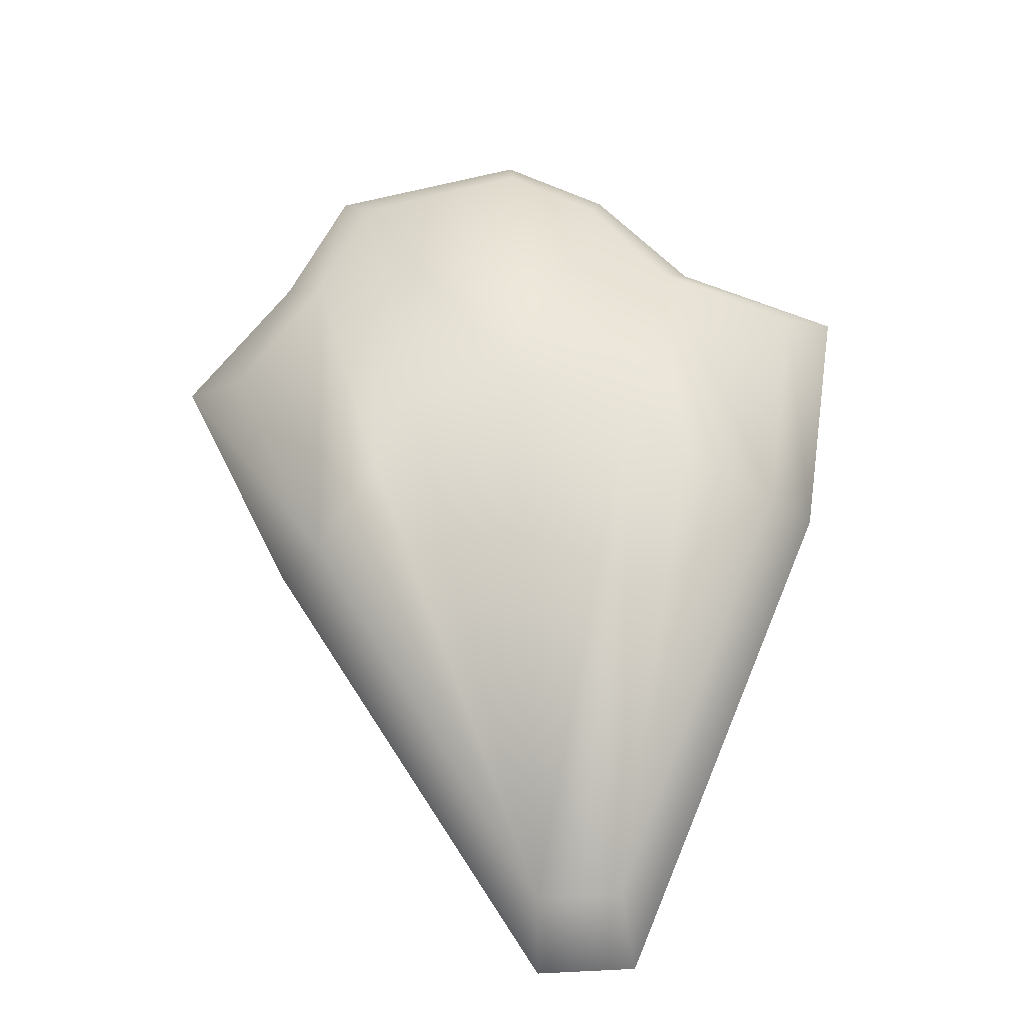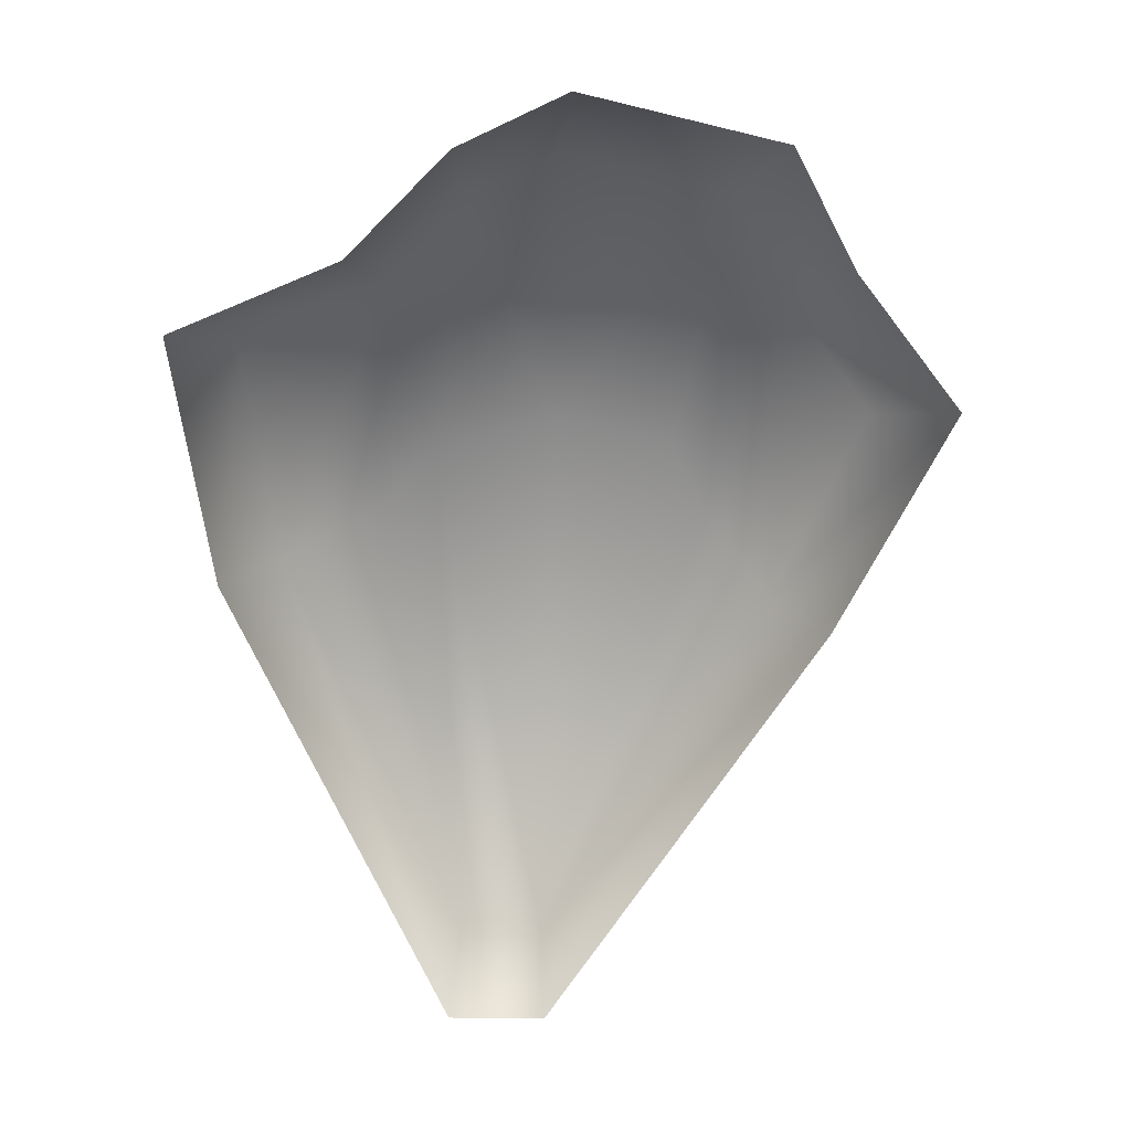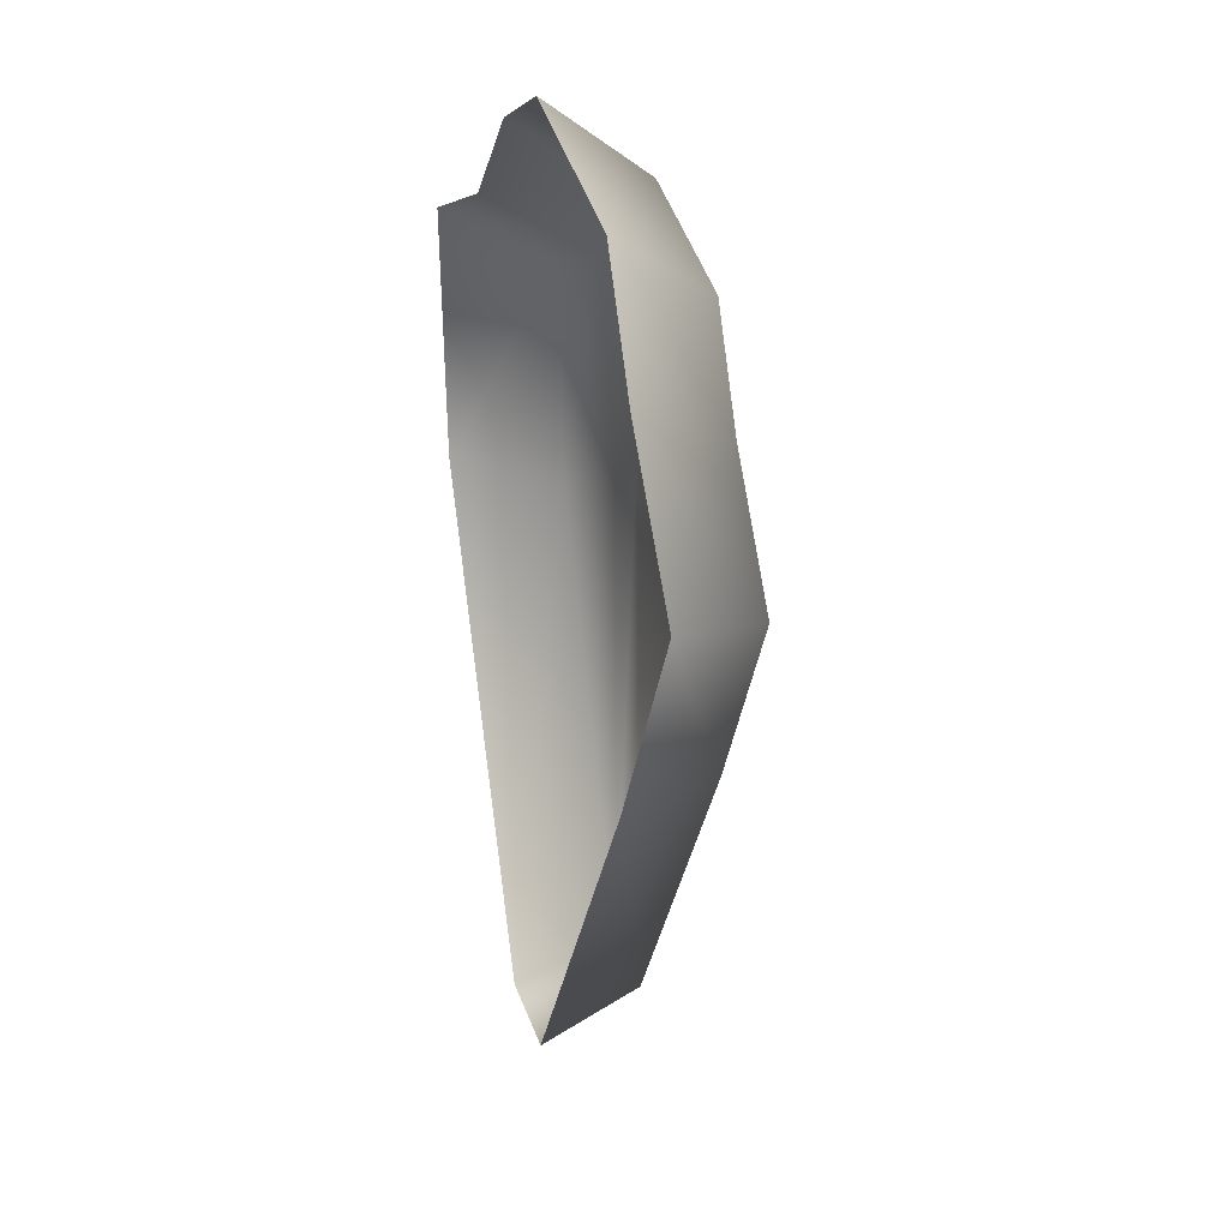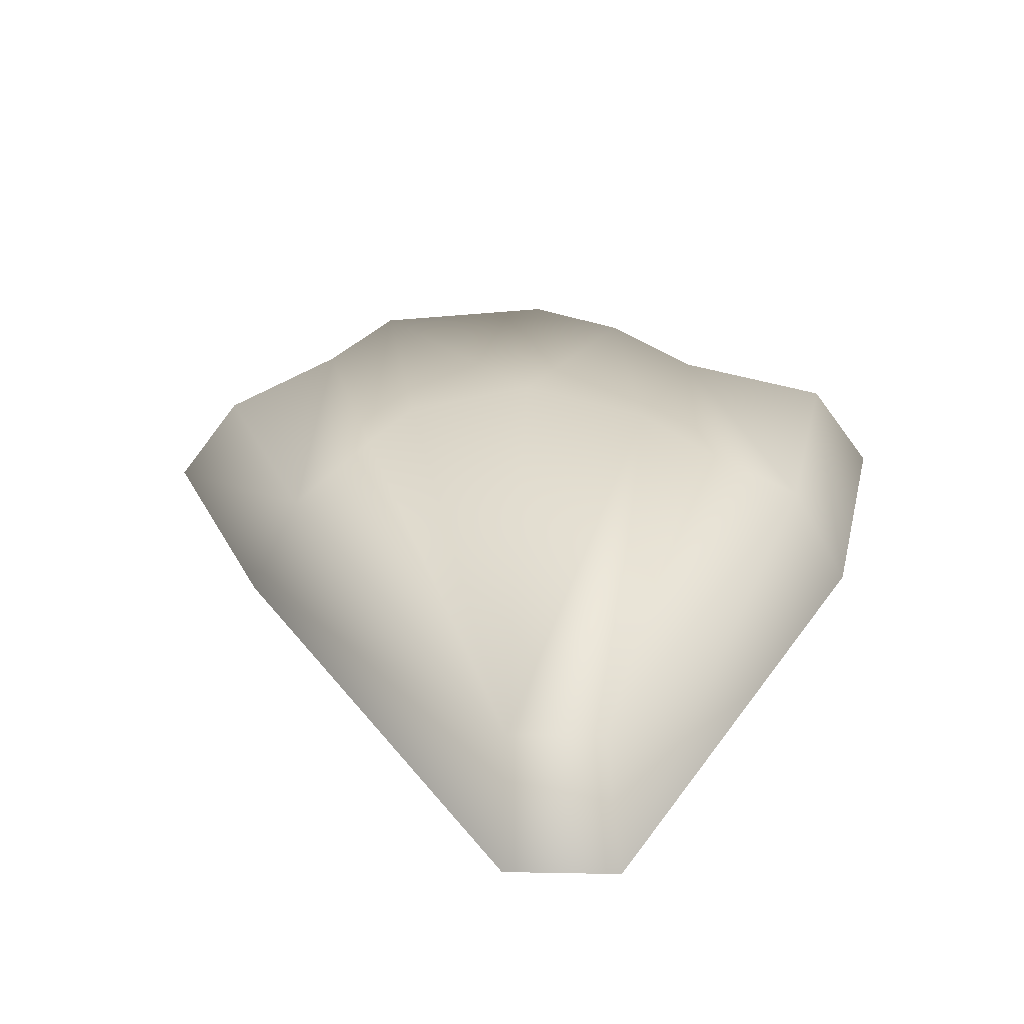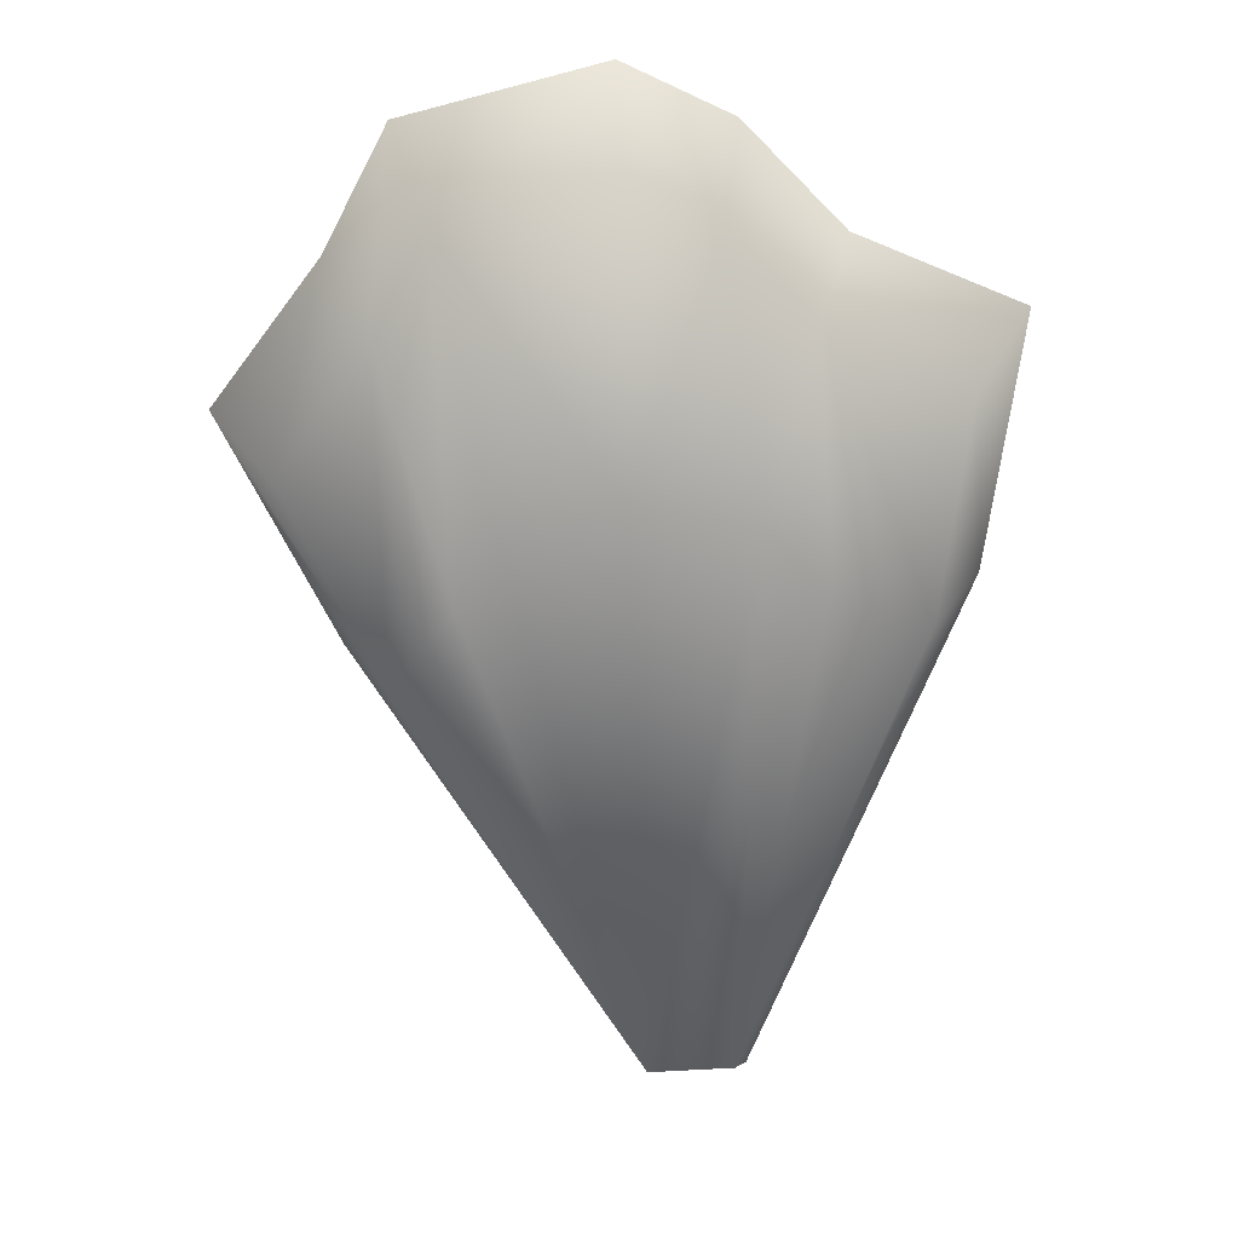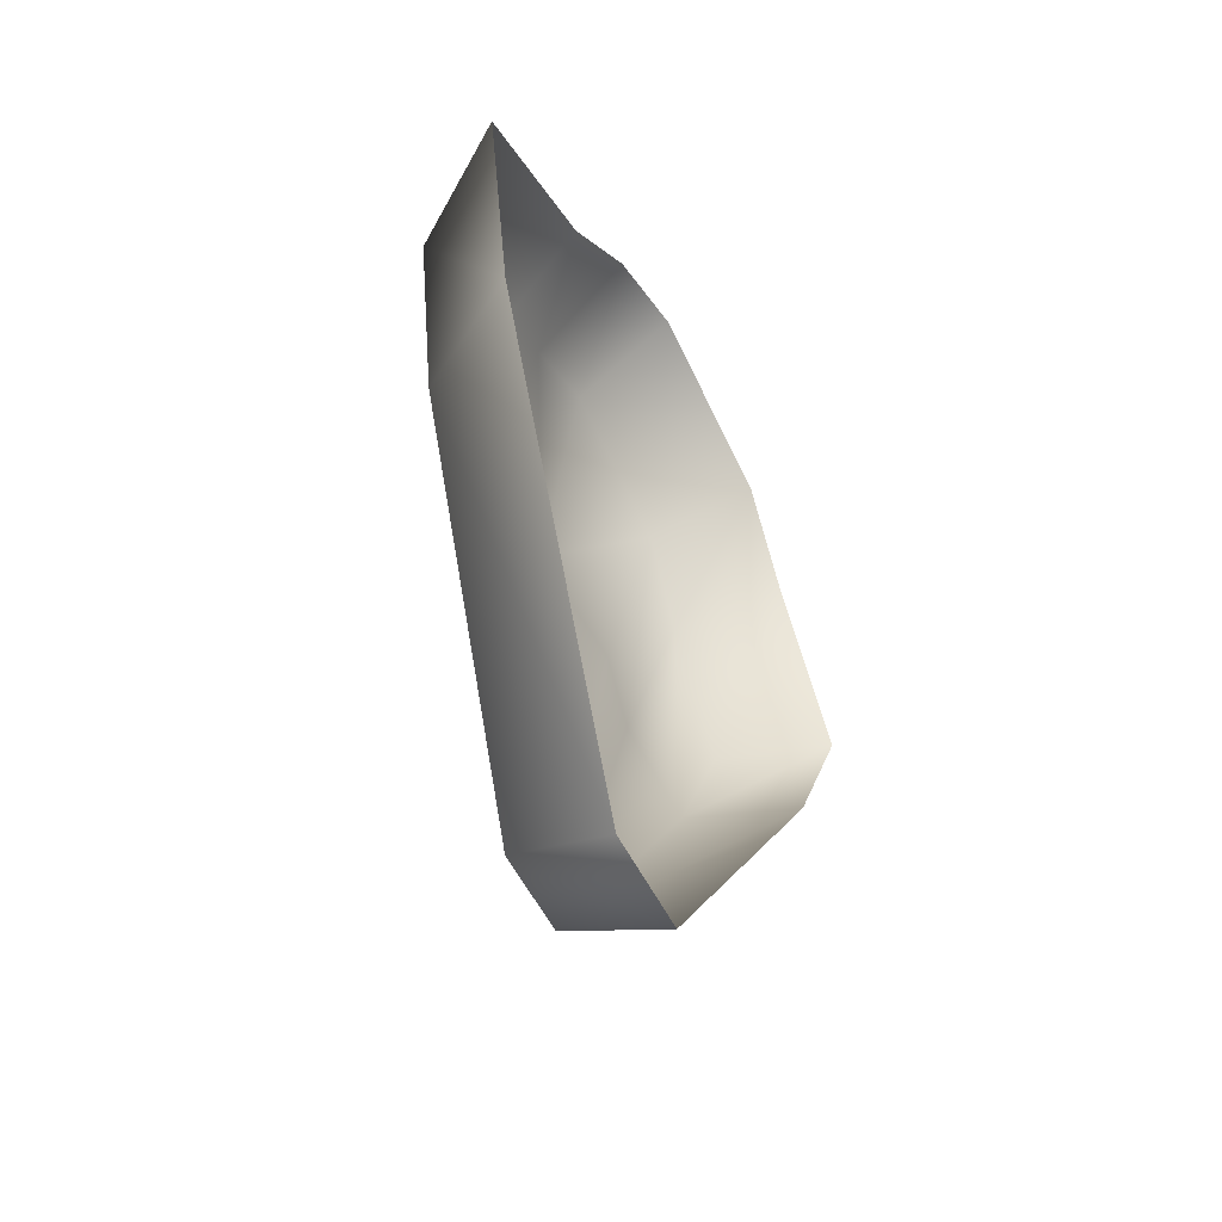
<metadata>
{"format":"obj","ext":"obj","renderer":"f3d","projection":"perspective","resolution":1024,"background":"white","views":[{"elev":-25.0,"azim":-179.6,"up":"+Z"},{"elev":24.9,"azim":-3.0,"up":"+Z"},{"elev":28.0,"azim":73.4,"up":"+Z"},{"elev":29.3,"azim":-176.0,"up":"+Y"},{"elev":18.8,"azim":179.3,"up":"+Z"},{"elev":-54.7,"azim":-62.4,"up":"+Z"}]}
</metadata>
<code>
g febg_tropical_003_shell_02
v -0.002035 0.2169 0.7353
v 0.004522 0.0307 0.8808
v -0.1887 0.02937 0.7909
v -0.1621 0.2158 0.6571
v -0.368 0.02794 0.6097
v 0.293 0.2185 0.6556
v 0.3611 0.03262 0.7881
v -0.01149 0.2841 0.2345
v -0.3108 0.2146 0.4999
v -0.6644 0.02593 0.4874
v 0.3862 0.2187 0.4694
v 0.474 0.03283 0.5727
v -0.2283 0.2585 0.186
v -0.04647 0.2135 -0.7902
v 0.1963 0.261 0.1798
v 0.2619 0.2562 0.04917
v 0.5435 0.2191 0.2527
v 0.6644 0.03344 0.3221
v 0.3732 0.2113 -0.1006
v 0.4594 0.0244 -0.08553
v -0.04622 0.02675 -0.8808
v -0.1953 0.2126 -0.7829
v -0.226 0.02571 -0.8721
v -0.3328 0.2527 0.07571
v -0.5048 0.2064 0.003428
v -0.6014 0.01838 0.03688
v -0.5564 0.2129 0.3934
g febg_tropical_003_shell_02_0
f 3 2 1
f 4 3 1
f 5 3 4
f 1 2 6
f 2 7 6
f 1 8 4
f 8 1 6
f 9 5 4
f 10 5 9
f 6 7 11
f 7 12 11
f 8 13 4
f 4 13 9
f 13 8 14
f 15 8 6
f 14 8 15
f 16 15 6
f 11 16 6
f 14 15 16
f 11 12 17
f 12 18 17
f 19 16 11
f 17 19 11
f 17 18 19
f 14 16 19
f 18 20 19
f 19 20 14
f 20 21 14
f 14 21 22
f 22 13 14
f 21 23 22
f 24 13 22
f 13 24 9
f 22 23 25
f 25 24 22
f 9 24 25
f 23 26 25
f 27 9 25
f 25 26 27
f 27 10 9
f 26 10 27

</code>
